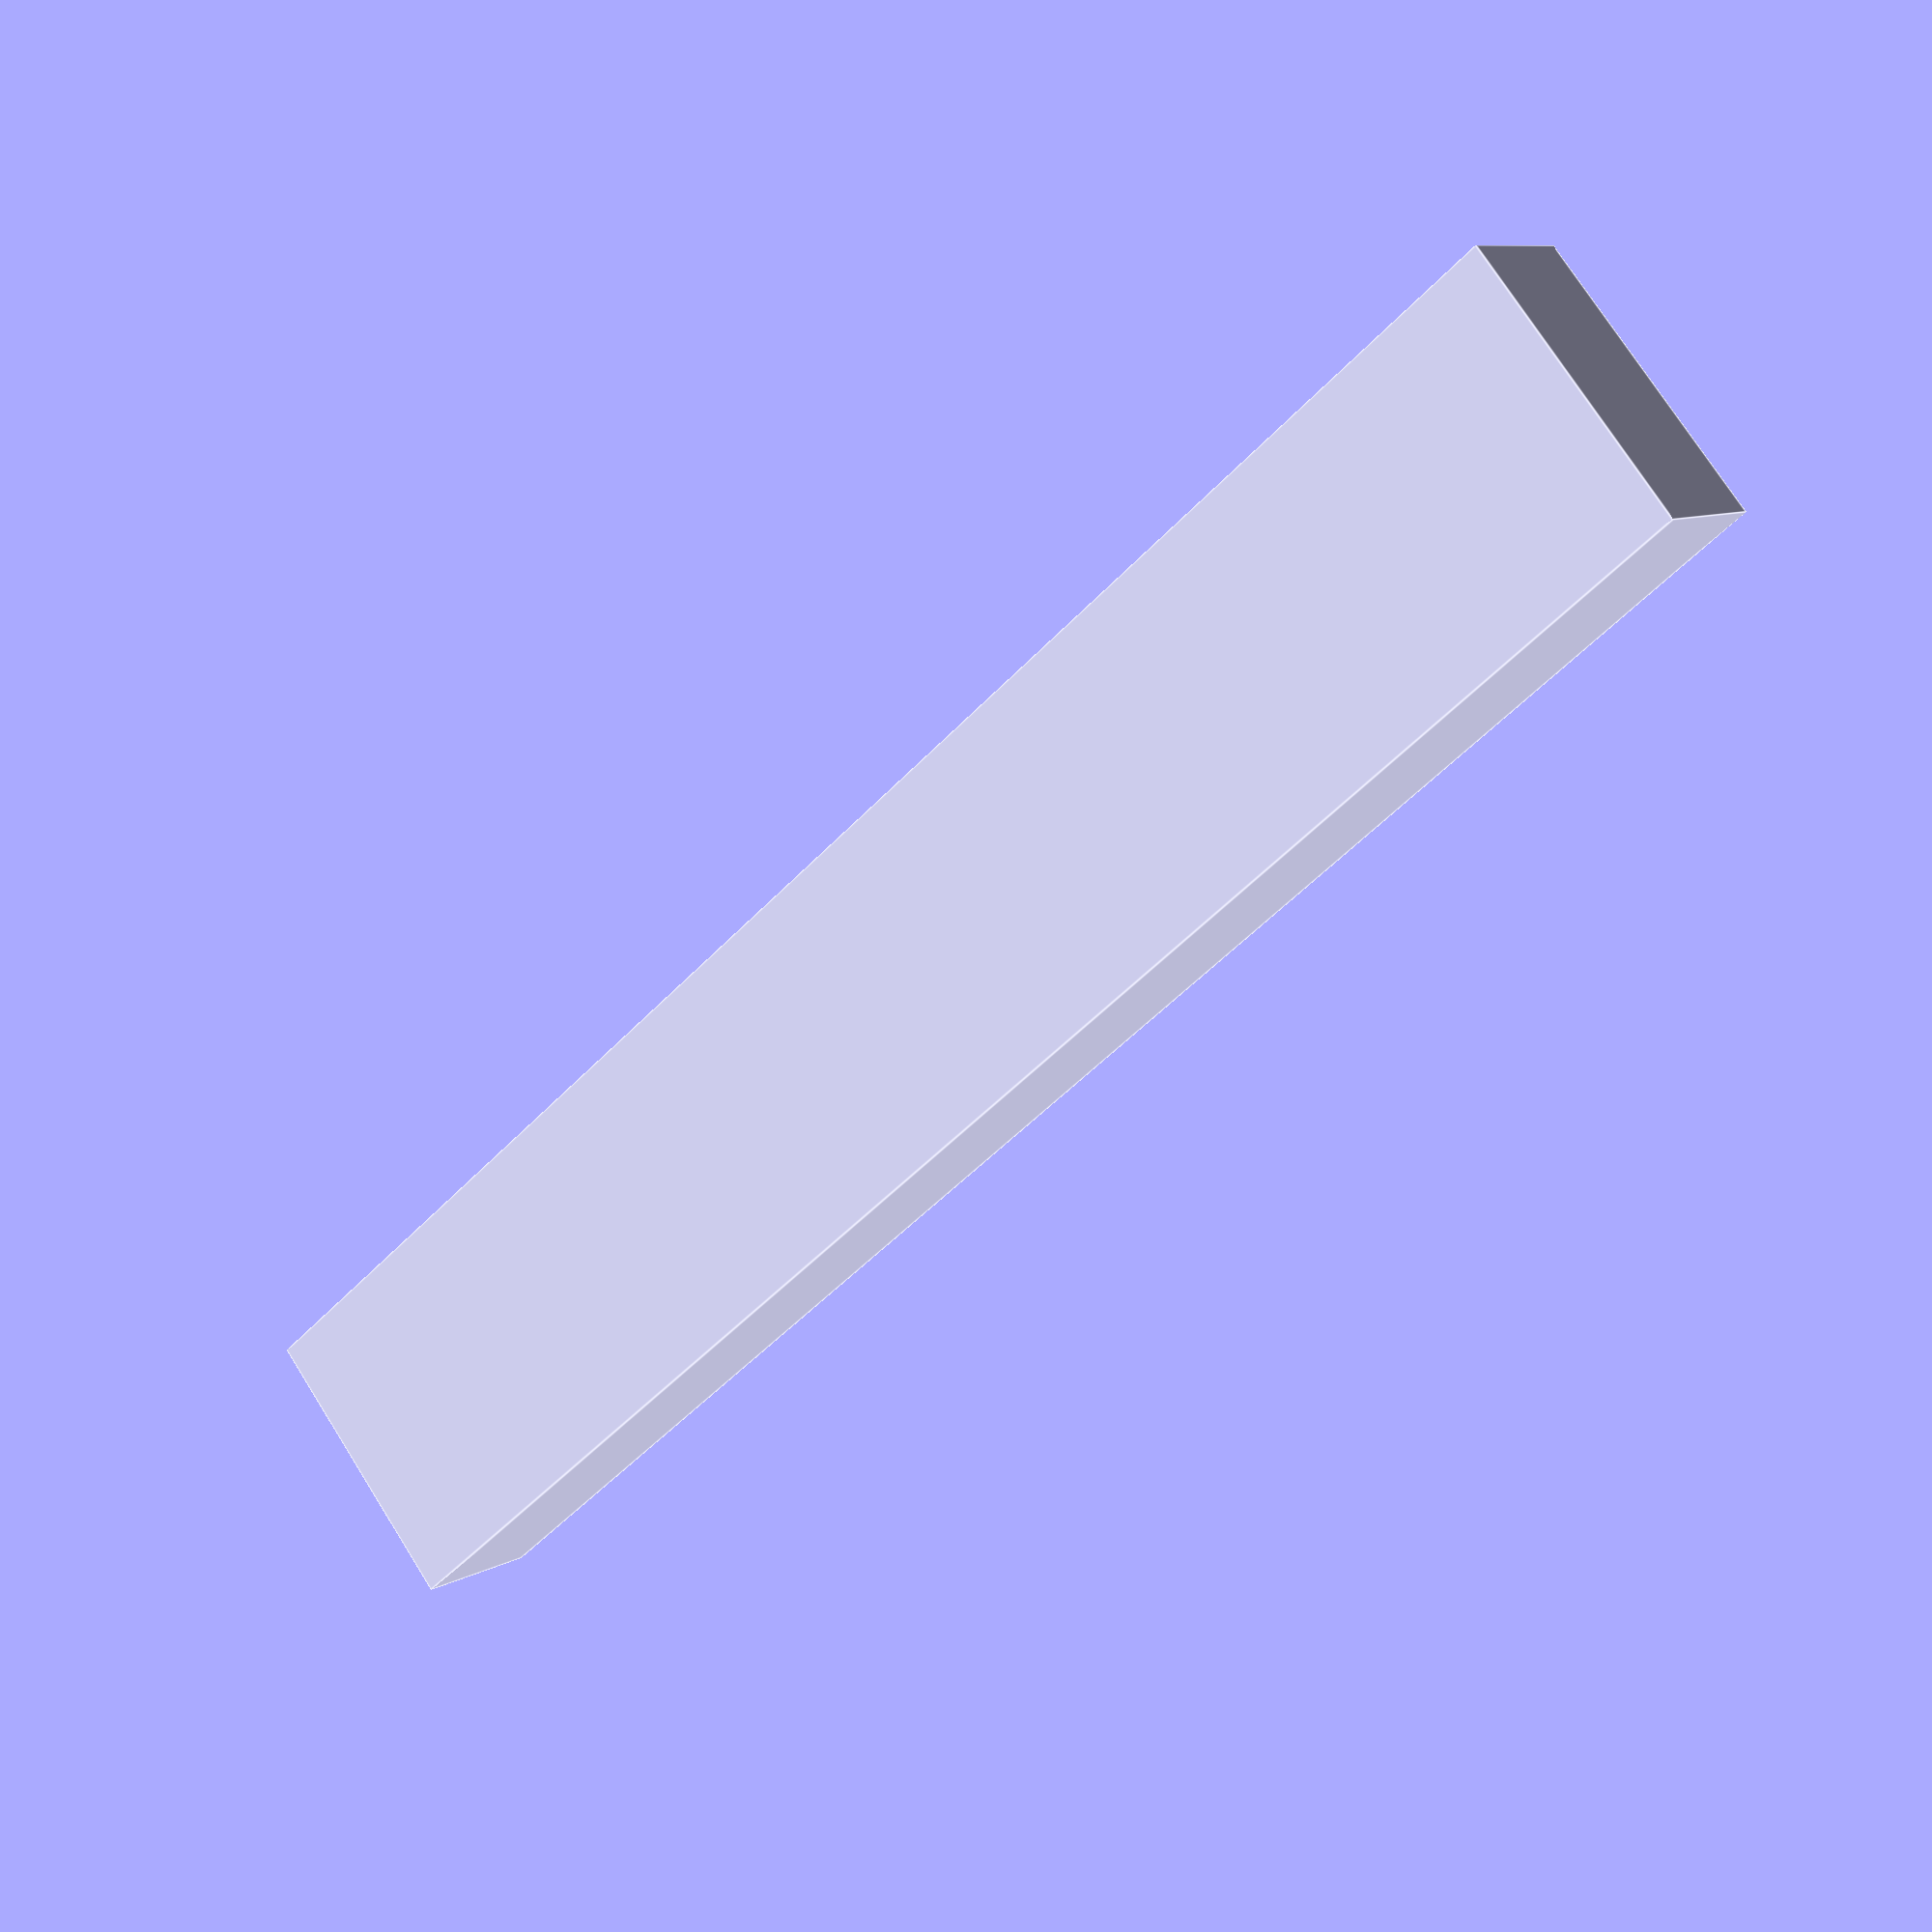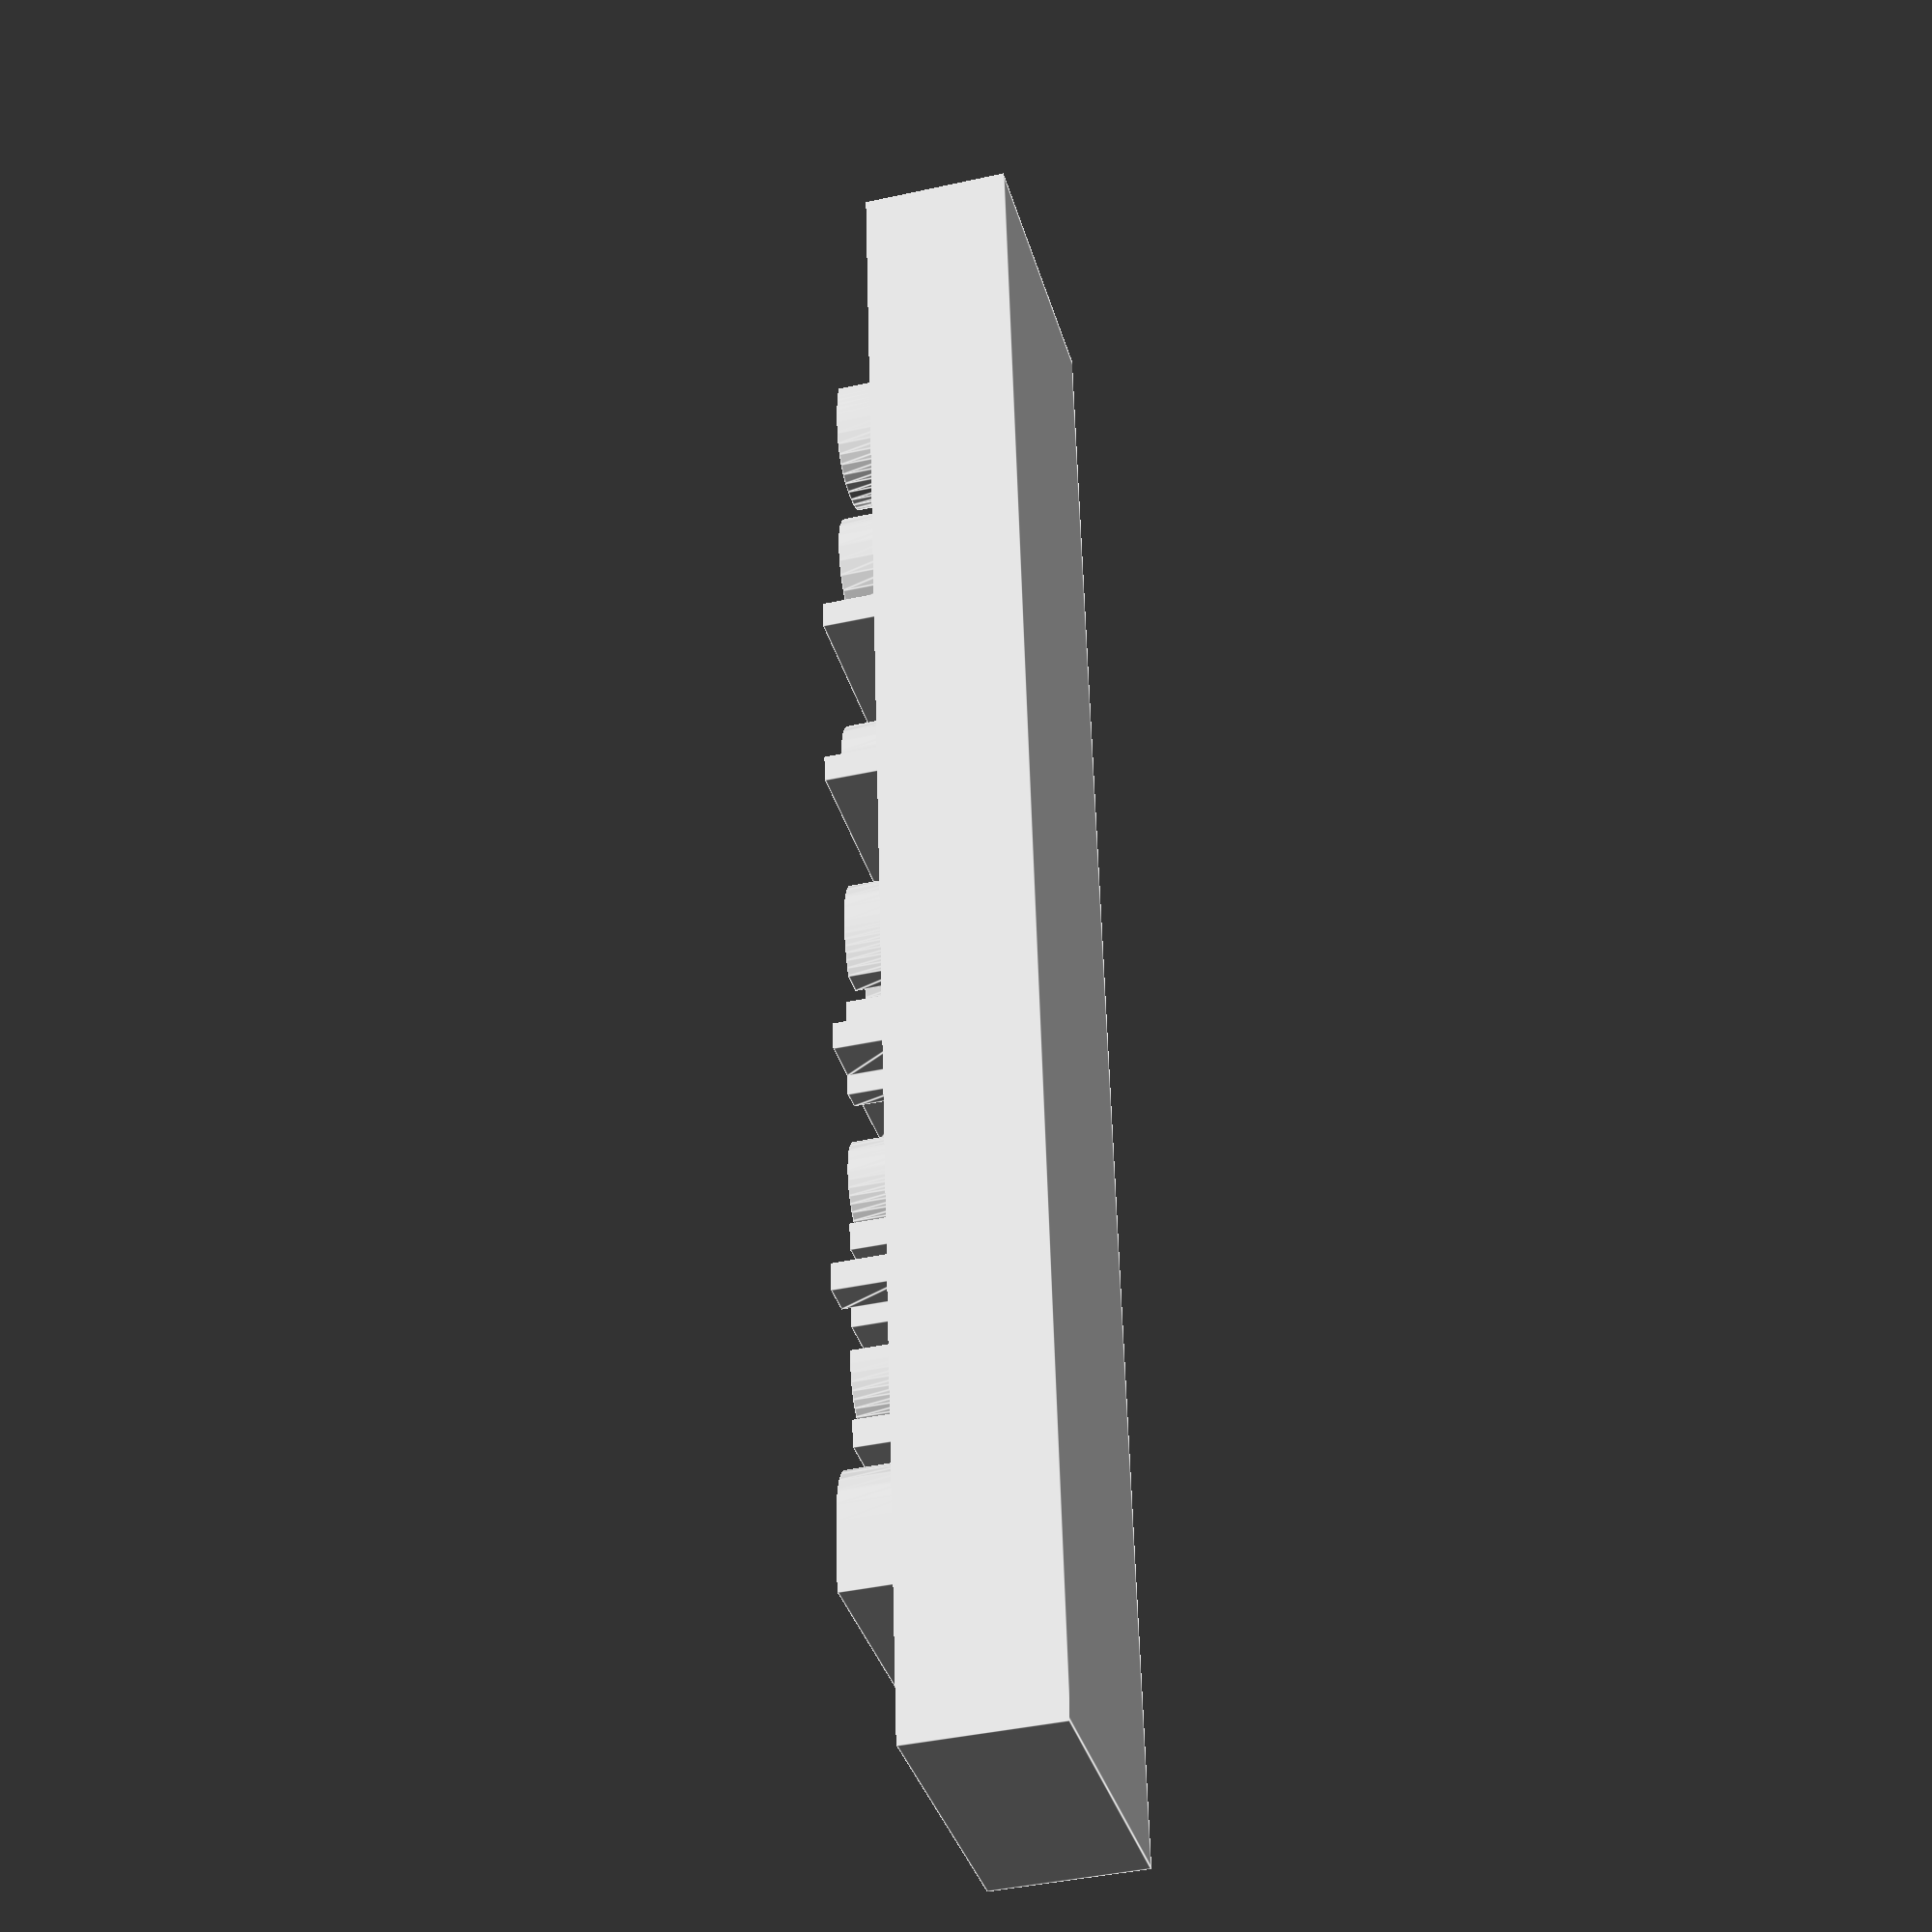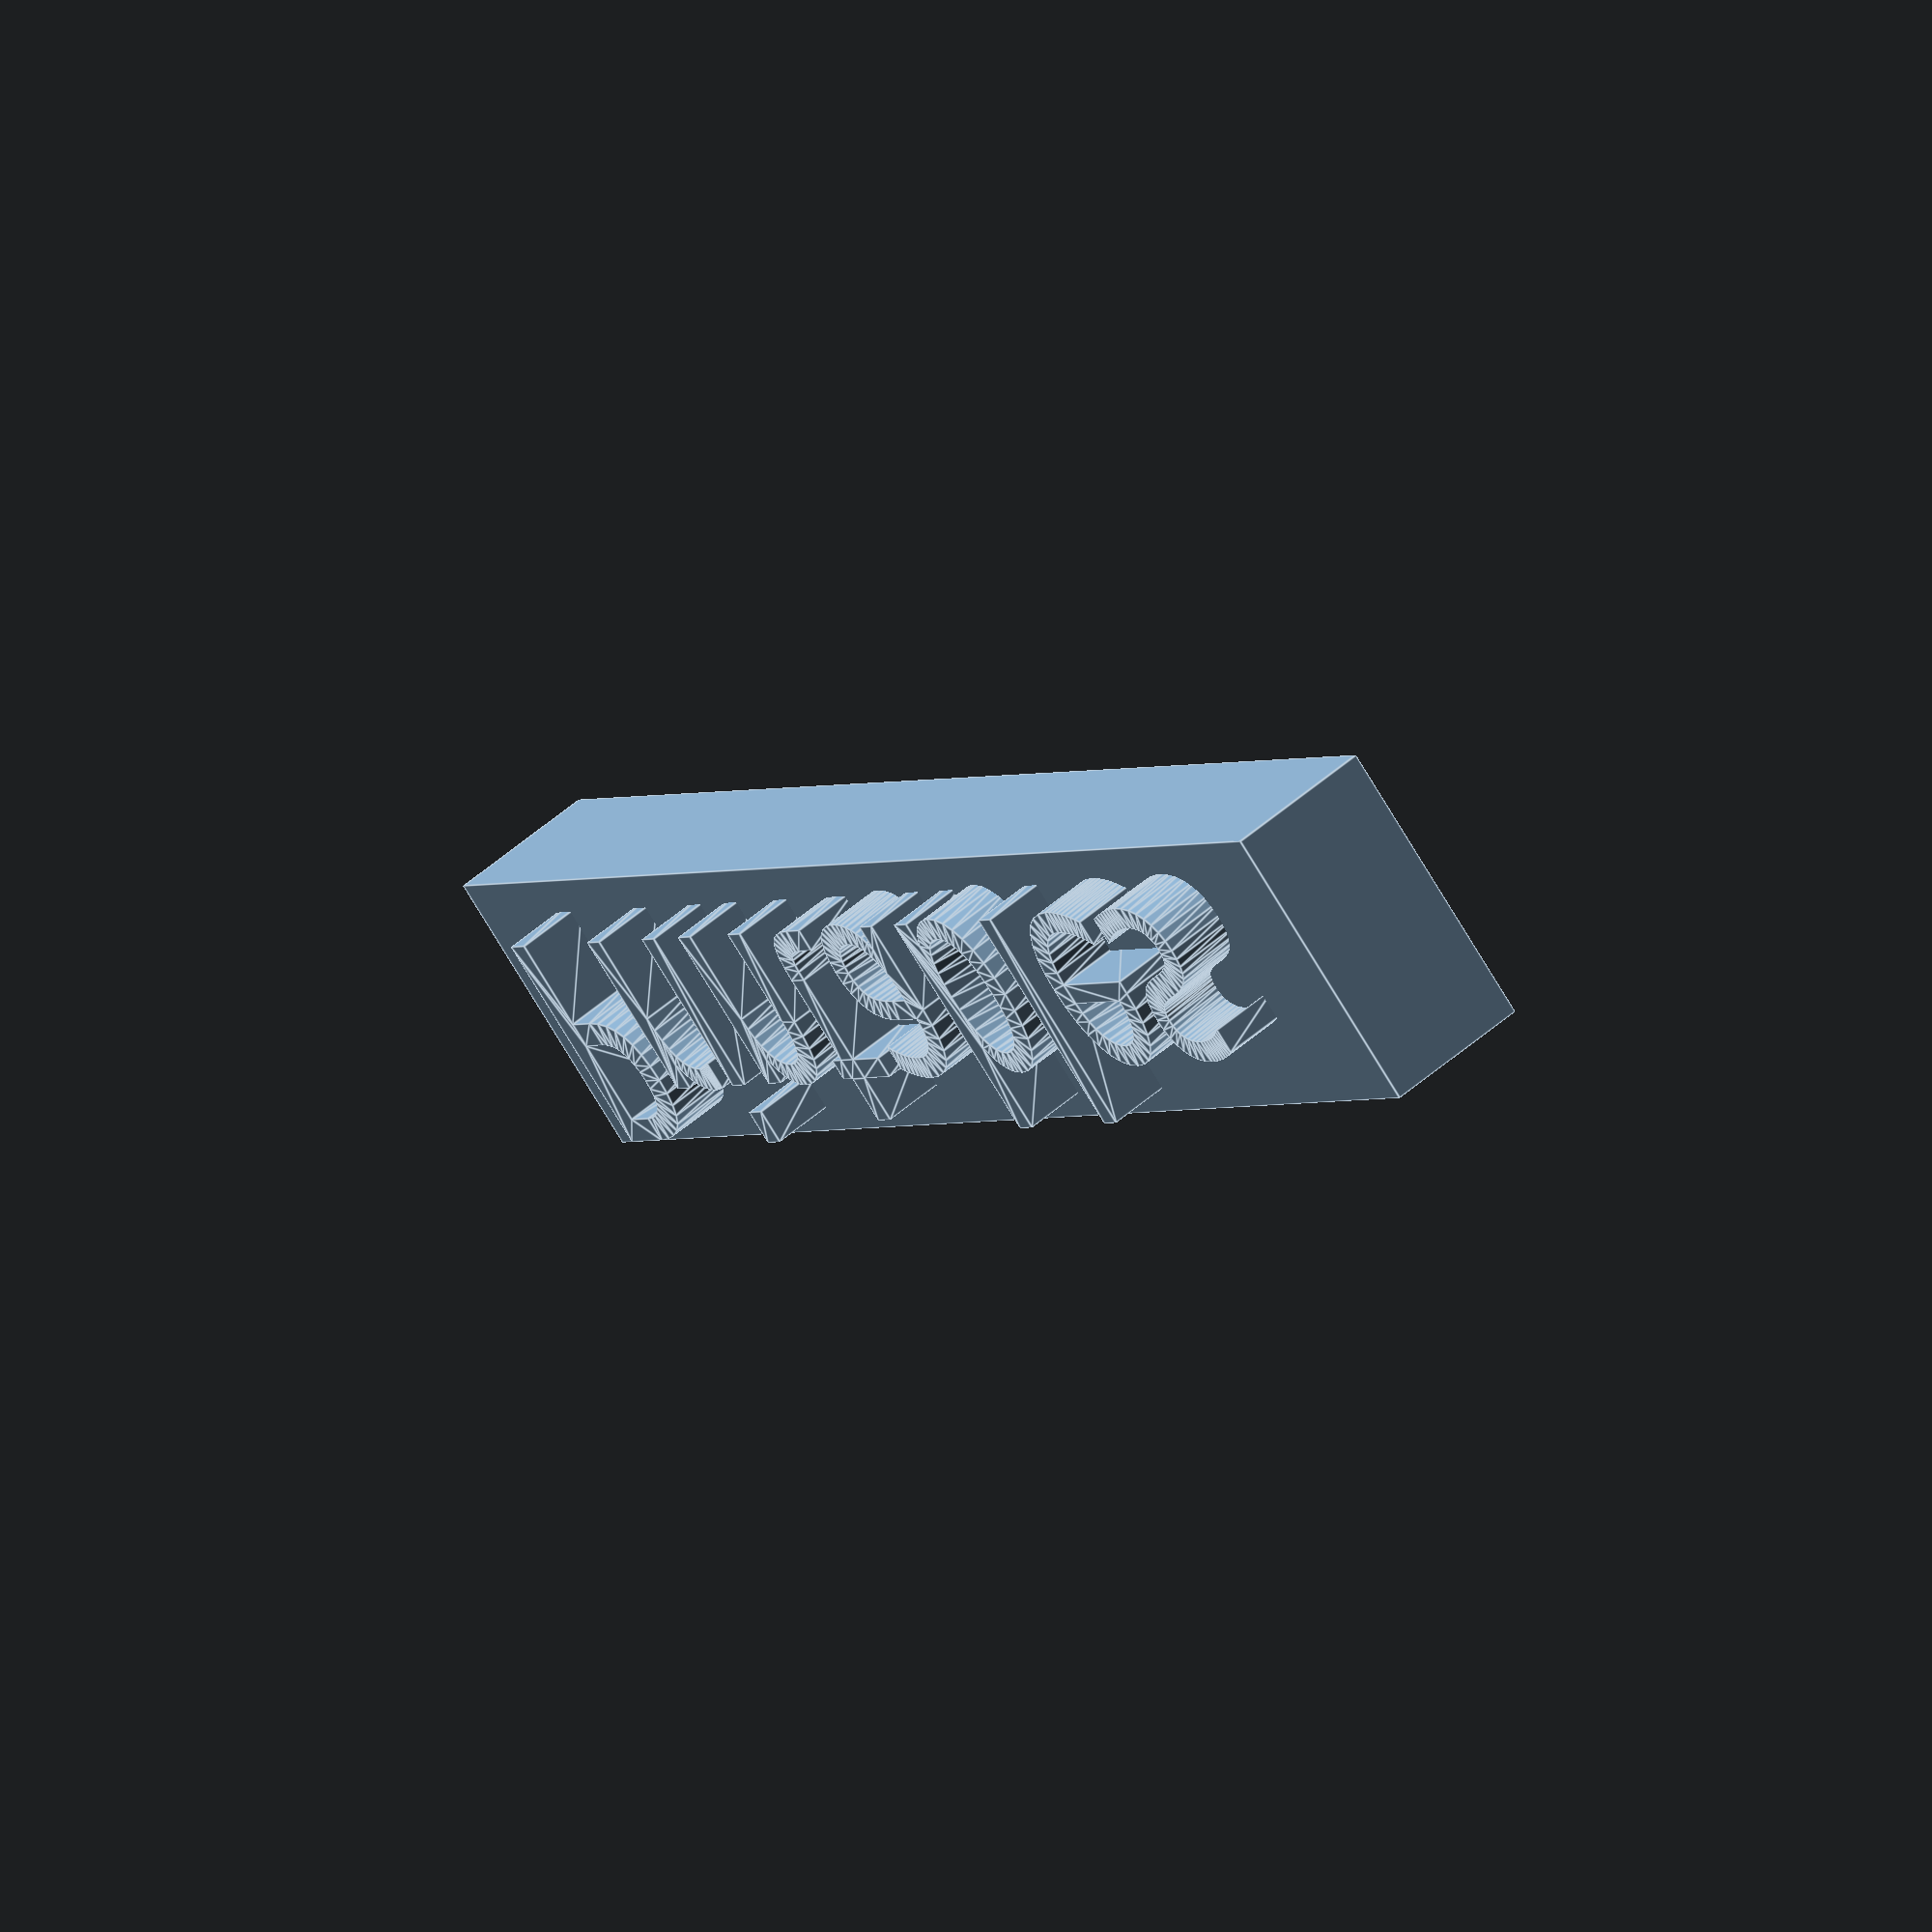
<openscad>
stamp="Printables";
size=30;
height=20;
font="Bitstream Vera Sans";
withborder=false;

StringStamp(stamp,size,height,font,withborder);

module StringStamp(
    string="test", 
    size=30, 
    height=10, 
    font="Bitstream Vera Sans",
    withborder=false) {   
           
    linear_extrude(height=height/2, convexity=4) {      
        text(string,size=size,font=font,halign="center",valign="center");
    }
    
    box_width=size*len(string)*0.8;
    box_height=size+10;

    translate([0-box_width/2,0-box_height/2,(height/2)-2]) {
            cube([box_width, size+10, height]);
            if (withborder==true) {
                translate([-5,-5,height]) cube([box_width+10, box_height+10, 10]);
            }
    }
}

echo(version=version());

</openscad>
<views>
elev=351.7 azim=320.3 roll=33.4 proj=p view=edges
elev=41.4 azim=264.2 roll=285.0 proj=p view=edges
elev=122.8 azim=50.9 roll=311.6 proj=o view=edges
</views>
